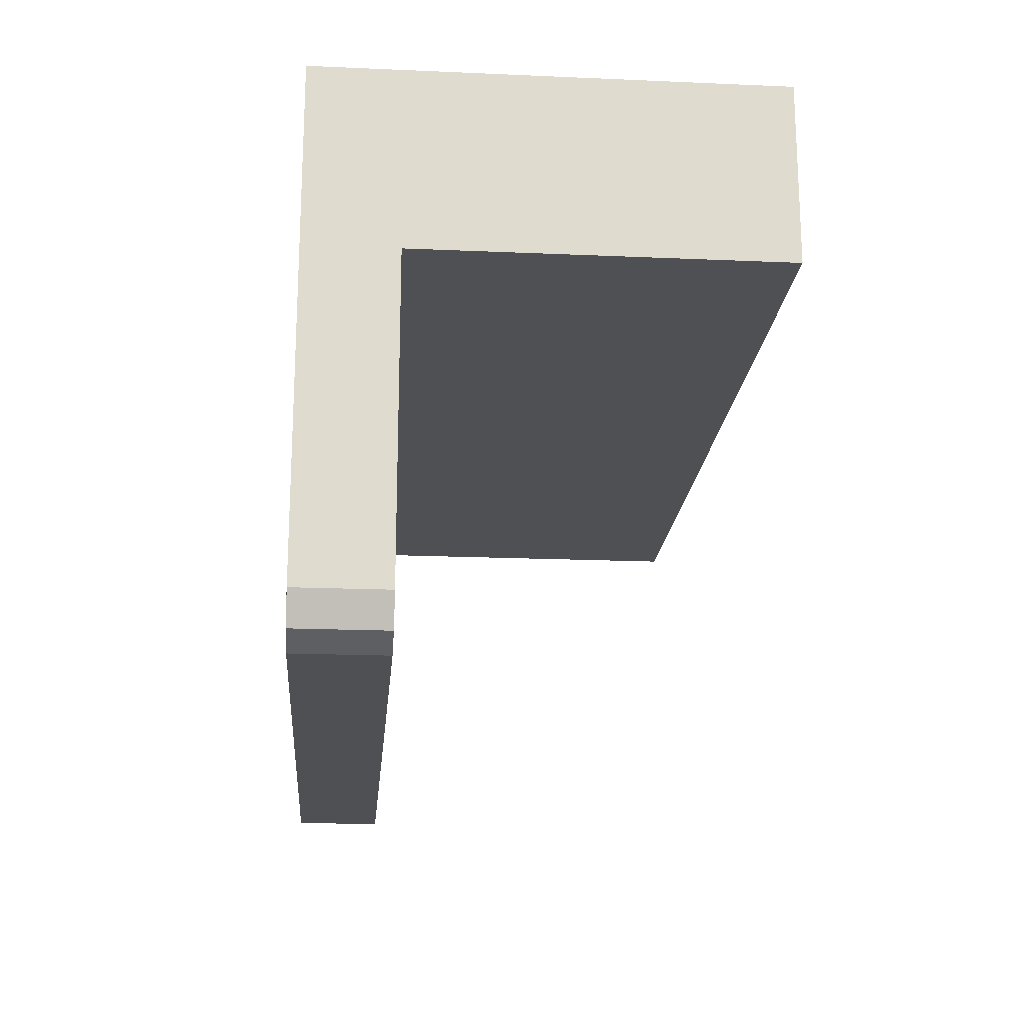
<metadata>
{"format":"obj","ext":"obj","renderer":"f3d","projection":"perspective","resolution":1024,"background":"white","views":[{"elev":-18.8,"azim":85.3,"up":"+Y"}]}
</metadata>
<code>
v 0 1.2 0
v 0.2 1.2 0
v 0.1414 1.2 0.1414
v 0 1.2 0
v 0.1414 1.2 0.1414
v 0 1.2 0.2
v 0 1.2 0
v 0 1.2 0.2
v -0.1414 1.2 0.1414
v 0 1.2 0
v -0.1414 1.2 0.1414
v -0.2 1.2 0
v 0 1.2 0
v -0.2 1.2 0
v -0.1414 1.2 -0.1414
v 0 1.2 0
v -0.1414 1.2 -0.1414
v 0 1.2 -0.2
v 0 1.2 0
v 0 1.2 -0.2
v 0.1414 1.2 -0.1414
v 0 1.2 0
v 0.1414 1.2 -0.1414
v 0.2 1.2 0
v 0.1414 1.2 0.1414
v 0.2 1.2 0
v 0.2 1 0
v 0.1414 1 0.1414
v 0 1.2 0.2
v 0.1414 1.2 0.1414
v 0.1414 1 0.1414
v 0 1 0.2
v -0.1414 1.2 0.1414
v 0 1.2 0.2
v 0 1 0.2
v -0.1414 1 0.1414
v -0.2 1.2 0
v -0.1414 1.2 0.1414
v -0.1414 1 0.1414
v -0.2 1 0
v -0.1414 1.2 -0.1414
v -0.2 1.2 0
v -0.2 1 0
v -0.1414 1 -0.1414
v 0 1.2 -0.2
v -0.1414 1.2 -0.1414
v -0.1414 1 -0.1414
v 0 1 -0.2
v 0.1414 1.2 -0.1414
v 0 1.2 -0.2
v 0 1 -0.2
v 0.1414 1 -0.1414
v 0.2 1.2 0
v 0.1414 1.2 -0.1414
v 0.1414 1 -0.1414
v 0.2 1 0
v -0.8 1 0.3
v 0.8 1 0.3
v 0.8 1 -0.3
v -0.8 1 -0.3
v -0.8 1 0.3
v -0.8 1.2 0.3
v 0.8 1.2 0.3
v 0.8 1 0.3
v -0.8 1 -0.3
v -0.8 1.2 -0.3
v -0.8 1.2 0.3
v -0.8 1 0.3
v 0.8 1 -0.3
v 0.8 1.2 -0.3
v -0.8 1.2 -0.3
v -0.8 1 -0.3
v 0.8 1 0.3
v 0.8 1.2 0.3
v 0.8 1.2 -0.3
v 0.8 1 -0.3
v 1 1.2 0.5
v 0.8 1.2 0.3
v -0.8 1.2 0.3
v -1 1.2 0.5
v -1 1.2 0.5
v -0.8 1.2 0.3
v -0.8 1.2 -0.3
v -1 1.2 -0.5
v -1 1.2 -0.5
v -0.8 1.2 -0.3
v 0.8 1.2 -0.3
v 1 1.2 -0.5
v 1 1.2 -0.5
v 0.8 1.2 -0.3
v 0.8 1.2 0.3
v 1 1.2 0.5
v -1 1.2 0.5
v -1 1.2 -0.5
v -1 0.8 -0.5
v -1 0.8 0.3
v 1 1.2 -0.5
v 1 1.2 0.5
v 1 0.8 0.3
v 1 0.8 -0.5
v -1 1.2 0.5
v -1 0.8 0.3
v -1 0.1 0.3
v -1 0.1 0.5
v 1 0.8 0.3
v 1 1.2 0.5
v 1 0.1 0.5
v 1 0.1 0.3
v -1 0.8 0.3
v 1 0.8 0.3
v 1 0.1 0.3
v -1 0.1 0.3
v -1 0.1 0.3
v 1 0.1 0.3
v 0.9 0 0.3
v -0.9 0 0.3
v 0.9 0 0.3
v 0.9 0 0.5
v -0.9 0 0.5
v -0.9 0 0.3
v 0.9707 0.02929 0.3
v 1 0.1 0.3
v 1 0.1 0.5
v 0.9707 0.02929 0.5
v 0.9 0 0.3
v 0.9707 0.02929 0.3
v 0.9707 0.02929 0.5
v 0.9 0 0.5
v -0.9707 0.02929 0.5
v -1 0.1 0.5
v -1 0.1 0.3
v -0.9707 0.02929 0.3
v -0.9 0 0.5
v -0.9707 0.02929 0.5
v -0.9707 0.02929 0.3
v -0.9 0 0.3
v -1 0.8 -0.5
v -1 0.8 0.3
v 1 0.8 0.3
v 1 0.8 -0.5
v -1 0.8 -0.5
v 1 0.8 -0.5
v 1 1.2 -0.5
v -1 1.2 -0.5
v -0.9 0 0.3
v -0.9707 0.02929 0.3
v -1 0.1 0.3
v 1 0.1 0.3
v 0.9707 0.02929 0.3
v 0.9 0 0.3
v 0.9 0.1 0.5
v 0.9 0.05 0.5
v 0.9354 0.06464 0.5
v 0.9 0.1 0.5
v 0.9354 0.06464 0.5
v 0.95 0.1 0.5
v -0.9 0.1 0.5
v -0.95 0.1 0.5
v -0.9354 0.06464 0.5
v -0.9 0.1 0.5
v -0.9354 0.06464 0.5
v -0.9 0.05 0.5
v 0.9 0 0.5
v 0.9131 0.00086 0.5
v 0.9065 0.05043 0.5
v 0.9 0.05 0.5
v 0.9131 0.00086 0.5
v 0.9259 0.00341 0.5
v 0.9129 0.05171 0.5
v 0.9065 0.05043 0.5
v 0.9259 0.00341 0.5
v 0.9383 0.007609 0.5
v 0.9191 0.0538 0.5
v 0.9129 0.05171 0.5
v 0.9383 0.007609 0.5
v 0.95 0.0134 0.5
v 0.925 0.0567 0.5
v 0.9191 0.0538 0.5
v 0.95 0.0134 0.5
v 0.9609 0.02066 0.5
v 0.9304 0.06033 0.5
v 0.925 0.0567 0.5
v 0.9609 0.02066 0.5
v 0.9707 0.02929 0.5
v 0.9354 0.06464 0.5
v 0.9304 0.06033 0.5
v 0.9707 0.02929 0.5
v 0.9793 0.03912 0.5
v 0.9397 0.06956 0.5
v 0.9354 0.06464 0.5
v 0.9793 0.03912 0.5
v 0.9866 0.05 0.5
v 0.9433 0.075 0.5
v 0.9397 0.06956 0.5
v 0.9866 0.05 0.5
v 0.9924 0.06173 0.5
v 0.9462 0.08087 0.5
v 0.9433 0.075 0.5
v 0.9924 0.06173 0.5
v 0.9966 0.07412 0.5
v 0.9483 0.08706 0.5
v 0.9462 0.08087 0.5
v 0.9966 0.07412 0.5
v 0.9991 0.08695 0.5
v 0.9496 0.09348 0.5
v 0.9483 0.08706 0.5
v 0.9991 0.08695 0.5
v 1 0.1 0.5
v 0.95 0.1 0.5
v 0.9496 0.09348 0.5
v -1 0.1 0.5
v -0.9991 0.08695 0.5
v -0.9496 0.09348 0.5
v -0.95 0.1 0.5
v -0.9991 0.08695 0.5
v -0.9966 0.07412 0.5
v -0.9483 0.08706 0.5
v -0.9496 0.09348 0.5
v -0.9966 0.07412 0.5
v -0.9924 0.06173 0.5
v -0.9462 0.08087 0.5
v -0.9483 0.08706 0.5
v -0.9924 0.06173 0.5
v -0.9866 0.05 0.5
v -0.9433 0.075 0.5
v -0.9462 0.08087 0.5
v -0.9866 0.05 0.5
v -0.9793 0.03912 0.5
v -0.9397 0.06956 0.5
v -0.9433 0.075 0.5
v -0.9793 0.03912 0.5
v -0.9707 0.02929 0.5
v -0.9354 0.06464 0.5
v -0.9397 0.06956 0.5
v -0.9707 0.02929 0.5
v -0.9609 0.02066 0.5
v -0.9304 0.06033 0.5
v -0.9354 0.06464 0.5
v -0.9609 0.02066 0.5
v -0.95 0.0134 0.5
v -0.925 0.0567 0.5
v -0.9304 0.06033 0.5
v -0.95 0.0134 0.5
v -0.9383 0.007609 0.5
v -0.9191 0.0538 0.5
v -0.925 0.0567 0.5
v -0.9383 0.007609 0.5
v -0.9259 0.00341 0.5
v -0.9129 0.05171 0.5
v -0.9191 0.0538 0.5
v -0.9259 0.00341 0.5
v -0.9131 0.00086 0.5
v -0.9065 0.05043 0.5
v -0.9129 0.05171 0.5
v -0.9131 0.00086 0.5
v -0.9 0 0.5
v -0.9 0.05 0.5
v -0.9065 0.05043 0.5
v 0.9235 0.7395 0.5
v 0.95 0.9211 0.5
v 0.9235 0.8241 0.5
v 0.9235 0.7129 0.5
v 0.95 0.9211 0.5
v 0.9235 0.7395 0.5
v 0.9235 0.7129 0.5
v 0.9235 0.2175 0.5
v 0.95 0.1911 0.5
v 0.95 0.9211 0.5
v 0.7763 0.7129 0.5
v 0.9235 0.7129 0.5
v 0.9235 0.7395 0.5
v 0.7499 0.7129 0.5
v 0.7763 0.7129 0.5
v 0.9235 0.7395 0.5
v 0.7499 0.4618 0.5
v 0.7763 0.3648 0.5
v 0.7763 0.7129 0.5
v 0.7499 0.7129 0.5
v 0.7763 0.3648 0.5
v 0.7499 0.4618 0.5
v 0.5122 0.4618 0.5
v 0.5122 0.4618 0.5
v 0.4858 0.4471 0.5
v 0.4858 0.3648 0.5
v 0.7763 0.3648 0.5
v 0.5122 0.1911 0.5
v 0.4858 0.2175 0.5
v 0.4858 0.1353 0.5
v 0.5122 0.0785 0.5
v 0.5122 0.1911 0.5
v 0.95 0.1911 0.5
v 0.9235 0.2175 0.5
v 0.4858 0.2175 0.5
v 0.5122 0.4618 0.5
v 0.5122 0.5744 0.5
v 0.4247 0.501 0.5
v 0.4247 0.501 0.5
v 0.3982 0.4017 0.5
v 0.4858 0.4471 0.5
v 0.5122 0.4618 0.5
v 0.3982 0.7395 0.5
v 0.4247 0.7129 0.5
v 0.7499 0.7129 0.5
v 0.9235 0.7395 0.5
v 0.3982 0.4017 0.5
v 0.4247 0.501 0.5
v 0.4247 0.7129 0.5
v 0.3982 0.7395 0.5
v 0.3613 0.2051 0.5
v 0.2999 0.2912 0.5
v 0.3297 0.2316 0.5
v 0.3613 0.2051 0.5
v 0.5122 0.0785 0.5
v 0.4858 0.1353 0.5
v 0.2999 0.2912 0.5
v 0.2999 0.2912 0.5
v 0.4858 0.4471 0.5
v 0.3982 0.4017 0.5
v 0.2587 0.2912 0.5
v 0.3297 0.2316 0.5
v 0.2999 0.2912 0.5
v 0.2587 0.3488 0.5
v 0.2999 0.2912 0.5
v 0.3982 0.4017 0.5
v 0.2587 0.3488 0.5
v 0.2635 0.8241 0.5
v 0.9235 0.8241 0.5
v 0.95 0.9211 0.5
v 0.237 0.9211 0.5
v 0.2635 0.8241 0.5
v 0.237 0.9211 0.5
v 0.237 0.838 0.5
v 0.2635 0.6011 0.5
v 0.237 0.8115 0.5
v 0.237 0.6982 0.5
v 0.2635 0.8241 0.5
v 0.237 0.838 0.5
v 0.237 0.8115 0.5
v 0.2635 0.6011 0.5
v 0.1504 0.2051 0.5
v 0.3613 0.2051 0.5
v 0.3297 0.2316 0.5
v 0.2102 0.1361 0.5
v 0.2755 0.1626 0.5
v 0.1504 0.1626 0.5
v 0.1239 0.1361 0.5
v 0.1239 0.2051 0.5
v 0.1239 0.1361 0.5
v 0.1504 0.1626 0.5
v 0.1504 0.2051 0.5
v 0.2102 0.1361 0.5
v 0.1216 0.05 0.5
v 0.1596 0.05 0.5
v 0.2755 0.1626 0.5
v -0.0372 0.1626 0.5
v -0.01075 0.1361 0.5
v -0.01075 0.2051 0.5
v -0.0372 0.2051 0.5
v -0.01075 0.2051 0.5
v 0.1239 0.2051 0.5
v -0.1007 0.2316 0.5
v 0.1239 0.2051 0.5
v 0.1504 0.2051 0.5
v 0.3297 0.2316 0.5
v -0.1007 0.2316 0.5
v -0.1257 0.8115 0.5
v 0.237 0.8115 0.5
v 0.237 0.838 0.5
v -0.1007 0.3488 0.5
v 0.2587 0.3488 0.5
v 0.3982 0.4017 0.5
v -0.1272 0.4017 0.5
v -0.1007 0.3488 0.5
v -0.1272 0.4017 0.5
v -0.1272 0.2612 0.5
v -0.1007 0.2316 0.5
v -0.1007 0.2316 0.5
v -0.1363 0.2316 0.5
v -0.0372 0.2051 0.5
v -0.01075 0.2051 0.5
v -0.1522 0.6011 0.5
v 0.2635 0.6011 0.5
v 0.237 0.6982 0.5
v -0.1257 0.6982 0.5
v -0.1522 0.7226 0.5
v -0.1522 0.6011 0.5
v -0.1257 0.6982 0.5
v -0.1257 0.8115 0.5
v -0.0464 0.05 0.5
v -0.0084 0.05 0.5
v -0.09705 0.1361 0.5
v -0.1623 0.1626 0.5
v -0.0372 0.1626 0.5
v -0.1623 0.1626 0.5
v -0.09705 0.1361 0.5
v -0.01075 0.1361 0.5
v -0.1363 0.2316 0.5
v -0.1007 0.2316 0.5
v -0.1272 0.2612 0.5
v -0.3559 0.3488 0.5
v -0.1522 0.7226 0.5
v -0.1257 0.8115 0.5
v -0.1653 0.8115 0.5
v -0.3665 0.6769 0.5
v -0.3559 0.3488 0.5
v -0.1272 0.2612 0.5
v -0.5281 0.4667 0.5
v -0.4056 0.3752 0.5
v -0.3665 0.6769 0.5
v -0.4061 0.6504 0.5
v -0.5281 0.4667 0.5
v -0.1522 0.7226 0.5
v -0.576 0.5367 0.5
v -0.576 0.4662 0.5
v -0.5281 0.4667 0.5
v -0.4061 0.6504 0.5
v -0.4056 0.3752 0.5
v -0.5281 0.4667 0.5
v -0.576 0.4662 0.5
v -0.6511 0.2051 0.5
v -0.0372 0.2051 0.5
v -0.1363 0.2316 0.5
v -0.6775 0.2316 0.5
v -0.6511 0.2051 0.5
v -0.6775 0.2316 0.5
v -0.6775 0.1051 0.5
v -0.6511 0.05 0.5
v -0.6511 0.3752 0.5
v -0.6511 0.5303 0.5
v -0.6775 0.4753 0.5
v -0.6775 0.3488 0.5
v -0.4056 0.3752 0.5
v -0.6511 0.3752 0.5
v -0.6775 0.3488 0.5
v -0.3559 0.3488 0.5
v -0.1653 0.8115 0.5
v -0.1257 0.8115 0.5
v 0.237 0.838 0.5
v -0.6885 0.838 0.5
v -0.715 0.8115 0.5
v -0.6885 0.838 0.5
v -0.6885 0.9631 0.5
v -0.715 0.9066 0.5
v -0.715 0.8115 0.5
v -0.1653 0.8115 0.5
v -0.6885 0.838 0.5
v -0.715 0.6769 0.5
v -0.6885 0.6504 0.5
v -0.4061 0.6504 0.5
v -0.3665 0.6769 0.5
v -0.715 0.5818 0.5
v -0.6885 0.5253 0.5
v -0.6885 0.6504 0.5
v -0.715 0.6769 0.5
v -0.9099 0.7442 0.5
v -0.715 0.9066 0.5
v -0.6885 0.9631 0.5
v -0.95 0.7442 0.5
v -0.6511 0.05 0.5
v -0.6775 0.1051 0.5
v -0.9089 0.2902 0.5
v -0.95 0.2902 0.5
v -0.6511 0.5303 0.5
v -0.95 0.2902 0.5
v -0.9089 0.2902 0.5
v -0.6775 0.4753 0.5
v -0.9099 0.7442 0.5
v -0.95 0.7442 0.5
v -0.6885 0.5253 0.5
v -0.715 0.5818 0.5
v 0.5122 0.4618 0.5
v 0.7499 0.4618 0.5
v 0.5122 0.5744 0.5
v 0.4247 0.7129 0.5
v 0.5122 0.5744 0.5
v 0.7499 0.4618 0.5
v 0.7499 0.7129 0.5
v 0.4247 0.501 0.5
v 0.5122 0.5744 0.5
v 0.4247 0.7129 0.5
v 0.1216 0.05 0.5
v 0.2102 0.1361 0.5
v 0.1239 0.1361 0.5
v -0.01075 0.2051 0.5
v 0.1216 0.05 0.5
v 0.1239 0.1361 0.5
v 0.1239 0.2051 0.5
v 0.1216 0.05 0.5
v -0.01075 0.2051 0.5
v -0.01075 0.1361 0.5
v -0.0084 0.05 0.5
v -0.0084 0.05 0.5
v -0.01075 0.1361 0.5
v -0.09705 0.1361 0.5
v 0.2587 0.2912 0.5
v 0.2587 0.3488 0.5
v -0.1007 0.3488 0.5
v -0.1007 0.2316 0.5
v 0.3297 0.2316 0.5
v 0.2587 0.2912 0.5
v -0.1007 0.3488 0.5
v -0.1257 0.8115 0.5
v -0.1257 0.6982 0.5
v 0.237 0.6982 0.5
v 0.237 0.8115 0.5
v -0.9089 0.2902 0.5
v -0.3559 0.3488 0.5
v -0.6775 0.3488 0.5
v -0.9089 0.2902 0.5
v -0.6775 0.2316 0.5
v -0.1363 0.2316 0.5
v -0.3559 0.3488 0.5
v -0.6775 0.1051 0.5
v -0.6775 0.2316 0.5
v -0.9089 0.2902 0.5
v -0.9089 0.2902 0.5
v -0.6775 0.3488 0.5
v -0.6775 0.4753 0.5
v -0.9099 0.7442 0.5
v -0.1653 0.8115 0.5
v -0.715 0.8115 0.5
v -0.9099 0.7442 0.5
v -0.715 0.8115 0.5
v -0.715 0.9066 0.5
v -0.715 0.5818 0.5
v -0.715 0.6769 0.5
v -0.9099 0.7442 0.5
v -0.9099 0.7442 0.5
v -0.715 0.6769 0.5
v -0.3665 0.6769 0.5
v -0.1653 0.8115 0.5
v 0.7763 0.7129 0.5
v 0.7763 0.3648 0.5
v 0.9235 0.2175 0.5
v 0.9235 0.7129 0.5
v 0.2999 0.2912 0.5
v 0.7763 0.3648 0.5
v 0.4858 0.3648 0.5
v 0.2999 0.2912 0.5
v 0.4858 0.3648 0.5
v 0.4858 0.4471 0.5
v 0.2999 0.2912 0.5
v 0.4858 0.2175 0.5
v 0.9235 0.2175 0.5
v 0.7763 0.3648 0.5
v 0.4858 0.1353 0.5
v 0.4858 0.2175 0.5
v 0.2999 0.2912 0.5
v 0.3982 0.4017 0.5
v 0.3982 0.7395 0.5
v 0.2635 0.8241 0.5
v 0.2635 0.6011 0.5
v 0.9235 0.7395 0.5
v 0.9235 0.8241 0.5
v 0.2635 0.8241 0.5
v 0.3982 0.7395 0.5
v -0.1272 0.2612 0.5
v -0.1272 0.4017 0.5
v -0.5281 0.4667 0.5
v -0.5281 0.4667 0.5
v -0.1522 0.6011 0.5
v -0.1522 0.7226 0.5
v -0.5281 0.4667 0.5
v 0.2635 0.6011 0.5
v -0.1522 0.6011 0.5
v -0.5281 0.4667 0.5
v -0.1272 0.4017 0.5
v 0.3982 0.4017 0.5
v 0.2635 0.6011 0.5
v 1 1.2 0.5
v 0.95 1.15 0.5
v 0.95 0.9211 0.5
v 1 0.1 0.5
v 1 0.1 0.5
v 0.95 0.9211 0.5
v 0.95 0.1911 0.5
v 0.95 0.1 0.5
v 1 0.1 0.5
v 0.95 0.1911 0.5
v 0.9 0 0.5
v 0.9 0.05 0.5
v 0.1596 0.05 0.5
v 0.9 0 0.5
v 0.1596 0.05 0.5
v 0.1216 0.05 0.5
v 0.9 0 0.5
v 0.1216 0.05 0.5
v -0.0084 0.05 0.5
v -0.9 0 0.5
v -0.6511 0.05 0.5
v -0.9 0.05 0.5
v -0.0084 0.05 0.5
v -0.0464 0.05 0.5
v -0.9 0 0.5
v 0.9 0 0.5
v -0.9 0 0.5
v -0.0464 0.05 0.5
v -0.6511 0.05 0.5
v -1 0.1 0.5
v -0.95 0.1 0.5
v -0.95 0.2902 0.5
v -0.95 1.15 0.5
v 0.95 1.15 0.5
v 1 1.2 0.5
v -1 1.2 0.5
v -0.95 0.7442 0.5
v -0.95 1.15 0.5
v -1 1.2 0.5
v -1 0.1 0.5
v -0.95 0.2902 0.5
v -0.95 0.7442 0.5
v -1 1.2 0.5
v 0.95 0.1 0.5
v 0.95 0.1911 0.5
v 0.9 0.1 0.5
v 0.5122 0.1911 0.5
v 0.5122 0.0785 0.5
v 0.9 0.1 0.5
v 0.95 0.1911 0.5
v 0.237 0.9211 0.5
v 0.95 0.9211 0.5
v 0.95 1.15 0.5
v 0.5122 0.0785 0.5
v 0.1596 0.05 0.5
v 0.9 0.05 0.5
v 0.9 0.1 0.5
v 0.5122 0.0785 0.5
v 0.3613 0.2051 0.5
v 0.2755 0.1626 0.5
v 0.1596 0.05 0.5
v 0.1504 0.2051 0.5
v 0.1504 0.1626 0.5
v 0.2755 0.1626 0.5
v 0.3613 0.2051 0.5
v -0.0372 0.2051 0.5
v -0.6511 0.2051 0.5
v -0.1623 0.1626 0.5
v -0.0372 0.1626 0.5
v -0.6511 0.05 0.5
v -0.0464 0.05 0.5
v -0.1623 0.1626 0.5
v -0.6511 0.2051 0.5
v -0.6511 0.5303 0.5
v -0.576 0.5367 0.5
v -0.4061 0.6504 0.5
v -0.576 0.4662 0.5
v -0.576 0.5367 0.5
v -0.6511 0.5303 0.5
v -0.6511 0.3752 0.5
v -0.6511 0.3752 0.5
v -0.4056 0.3752 0.5
v -0.576 0.4662 0.5
v -0.6885 0.6504 0.5
v -0.6885 0.5253 0.5
v -0.6511 0.5303 0.5
v -0.4061 0.6504 0.5
v 0.237 0.9211 0.5
v -0.6885 0.9631 0.5
v -0.6885 0.838 0.5
v 0.237 0.838 0.5
v -0.9 0.05 0.5
v -0.6511 0.05 0.5
v -0.9 0.1 0.5
v -0.95 0.7442 0.5
v -0.6885 0.9631 0.5
v -0.95 1.15 0.5
v -0.6511 0.05 0.5
v -0.95 0.2902 0.5
v -0.9 0.1 0.5
v -0.95 1.15 0.5
v -0.6885 0.9631 0.5
v 0.237 0.9211 0.5
v 0.95 1.15 0.5
v -0.9 0.1 0.5
v -0.95 0.2902 0.5
v -0.95 0.1 0.5
v -0.95 0.2902 0.5
v -0.6511 0.5303 0.5
v -0.6885 0.5253 0.5
v -0.95 0.2902 0.5
v -0.6885 0.5253 0.5
v -0.95 0.7442 0.5
g mesh3851703
f 1 3 2
f 4 6 5
f 7 9 8
f 10 12 11
f 13 15 14
f 16 18 17
f 19 21 20
f 22 24 23
g mesh3851705
f 25 27 26
f 27 25 28
f 29 31 30
f 31 29 32
f 33 35 34
f 35 33 36
f 37 39 38
f 39 37 40
f 41 43 42
f 43 41 44
f 45 47 46
f 47 45 48
f 49 51 50
f 51 49 52
f 53 55 54
f 55 53 56
g mesh3851708
f 57 58 59
f 59 60 57
f 61 62 63
f 63 64 61
f 65 66 67
f 67 68 65
f 69 70 71
f 71 72 69
f 73 74 75
f 75 76 73
f 77 78 79
f 79 80 77
f 81 82 83
f 83 84 81
f 85 86 87
f 87 88 85
f 89 90 91
f 91 92 89
f 93 94 95
f 95 96 93
f 97 98 99
f 99 100 97
f 101 102 103
f 103 104 101
f 105 106 107
f 107 108 105
f 109 110 111
f 111 112 109
f 113 114 115
f 115 116 113
f 117 118 119
f 119 120 117
g mesh3851712
f 121 122 123
f 123 124 121
f 125 126 127
f 127 128 125
g mesh3851718
f 129 130 131
f 131 132 129
f 133 134 135
f 135 136 133
g mesh3851722
f 137 139 138
f 139 137 140
f 141 143 142
f 143 141 144
g mesh3851724
f 145 146 147
g mesh3851726
f 148 149 150
g mesh3851730
f 151 152 153
f 154 155 156
g mesh3851732
f 157 158 159
f 160 161 162
g mesh3851734
f 163 164 165
f 165 166 163
f 167 168 169
f 169 170 167
f 171 172 173
f 173 174 171
f 175 176 177
f 177 178 175
f 179 180 181
f 181 182 179
f 183 184 185
f 185 186 183
f 187 188 189
f 189 190 187
f 191 192 193
f 193 194 191
f 195 196 197
f 197 198 195
f 199 200 201
f 201 202 199
f 203 204 205
f 205 206 203
f 207 208 209
f 209 210 207
g mesh3851736
f 211 212 213
f 213 214 211
f 215 216 217
f 217 218 215
f 219 220 221
f 221 222 219
f 223 224 225
f 225 226 223
f 227 228 229
f 229 230 227
f 231 232 233
f 233 234 231
f 235 236 237
f 237 238 235
f 239 240 241
f 241 242 239
f 243 244 245
f 245 246 243
f 247 248 249
f 249 250 247
f 251 252 253
f 253 254 251
f 255 256 257
f 257 258 255
f 259 260 261
f 262 263 264
f 265 266 267
f 267 268 265
f 269 270 271
f 272 273 274
f 275 276 277
f 277 278 275
f 279 280 281
f 282 283 284
f 284 285 282
f 286 287 288
f 288 289 286
f 290 291 292
f 292 293 290
f 294 295 296
f 297 298 299
f 299 300 297
f 301 302 303
f 303 304 301
f 305 306 307
f 307 308 305
f 309 310 311
f 312 313 314
f 314 315 312
f 316 317 318
f 319 320 321
f 321 322 319
f 323 324 325
f 326 327 328
f 328 329 326
f 330 331 332
f 333 334 335
f 336 337 338
f 338 339 336
f 340 341 342
f 343 344 345
f 345 346 343
f 347 348 349
f 349 350 347
f 351 352 353
f 353 354 351
f 355 356 357
f 357 358 355
f 359 360 361
f 362 363 364
f 364 365 362
f 366 367 368
f 369 370 371
f 371 372 369
f 373 374 375
f 375 376 373
f 377 378 379
f 379 380 377
f 381 382 383
f 383 384 381
f 385 386 387
f 387 388 385
f 389 390 391
f 391 392 389
f 393 394 395
f 395 396 393
f 397 398 399
f 399 400 397
f 401 402 403
f 403 404 401
f 405 406 407
f 407 408 405
f 409 410 411
f 411 412 409
f 413 414 415
f 415 416 413
f 417 418 419
f 420 421 422
f 422 423 420
f 424 425 426
f 426 427 424
f 428 429 430
f 430 431 428
f 432 433 434
f 434 435 432
f 436 437 438
f 438 439 436
f 440 441 442
f 442 443 440
f 444 445 446
f 447 448 449
f 449 450 447
f 451 452 453
f 453 454 451
f 455 456 457
f 457 458 455
f 459 460 461
f 461 462 459
f 463 464 465
f 465 466 463
f 467 468 469
f 469 470 467
f 471 472 473
f 474 475 476
f 476 477 474
f 478 479 480
f 481 482 483
f 484 485 486
f 486 487 484
f 488 489 490
f 490 491 488
f 492 493 494
f 495 496 497
f 498 499 500
f 500 501 498
f 502 503 504
f 504 505 502
f 506 507 508
f 509 510 511
f 511 512 509
f 513 514 515
f 516 517 518
f 519 520 521
f 522 523 524
f 525 526 527
f 528 529 530
f 530 531 528
f 532 533 534
f 534 535 532
f 536 537 538
f 539 540 541
f 542 543 544
f 544 545 542
f 546 547 548
f 549 550 551
f 551 552 549
f 553 554 555
f 555 556 553
f 557 558 559
f 560 561 562
f 563 564 565
f 566 567 568
f 568 569 566
f 570 571 572
f 572 573 570
f 574 575 576
f 577 578 579
f 580 581 582
f 583 584 585
f 586 587 588
f 589 590 591
f 592 593 594
f 594 595 592
f 596 597 598
f 599 600 601
f 602 603 604
f 604 605 602
f 606 607 608
f 609 610 611
f 611 612 609
f 613 614 615
f 616 617 618
f 618 619 616
f 620 621 622
f 623 624 625
f 625 626 623
f 627 628 629
f 629 630 627
f 631 632 633
f 633 634 631
f 635 636 637
f 637 638 635
f 639 640 641
f 641 642 639
f 643 644 645
f 646 647 648
f 648 649 646
f 650 651 652
f 653 654 655
f 655 656 653
f 657 658 659
f 659 660 657
f 661 662 663
f 664 665 666
f 667 668 669
f 670 671 672
f 672 673 670
f 674 675 676
f 677 678 679
f 680 681 682

</code>
